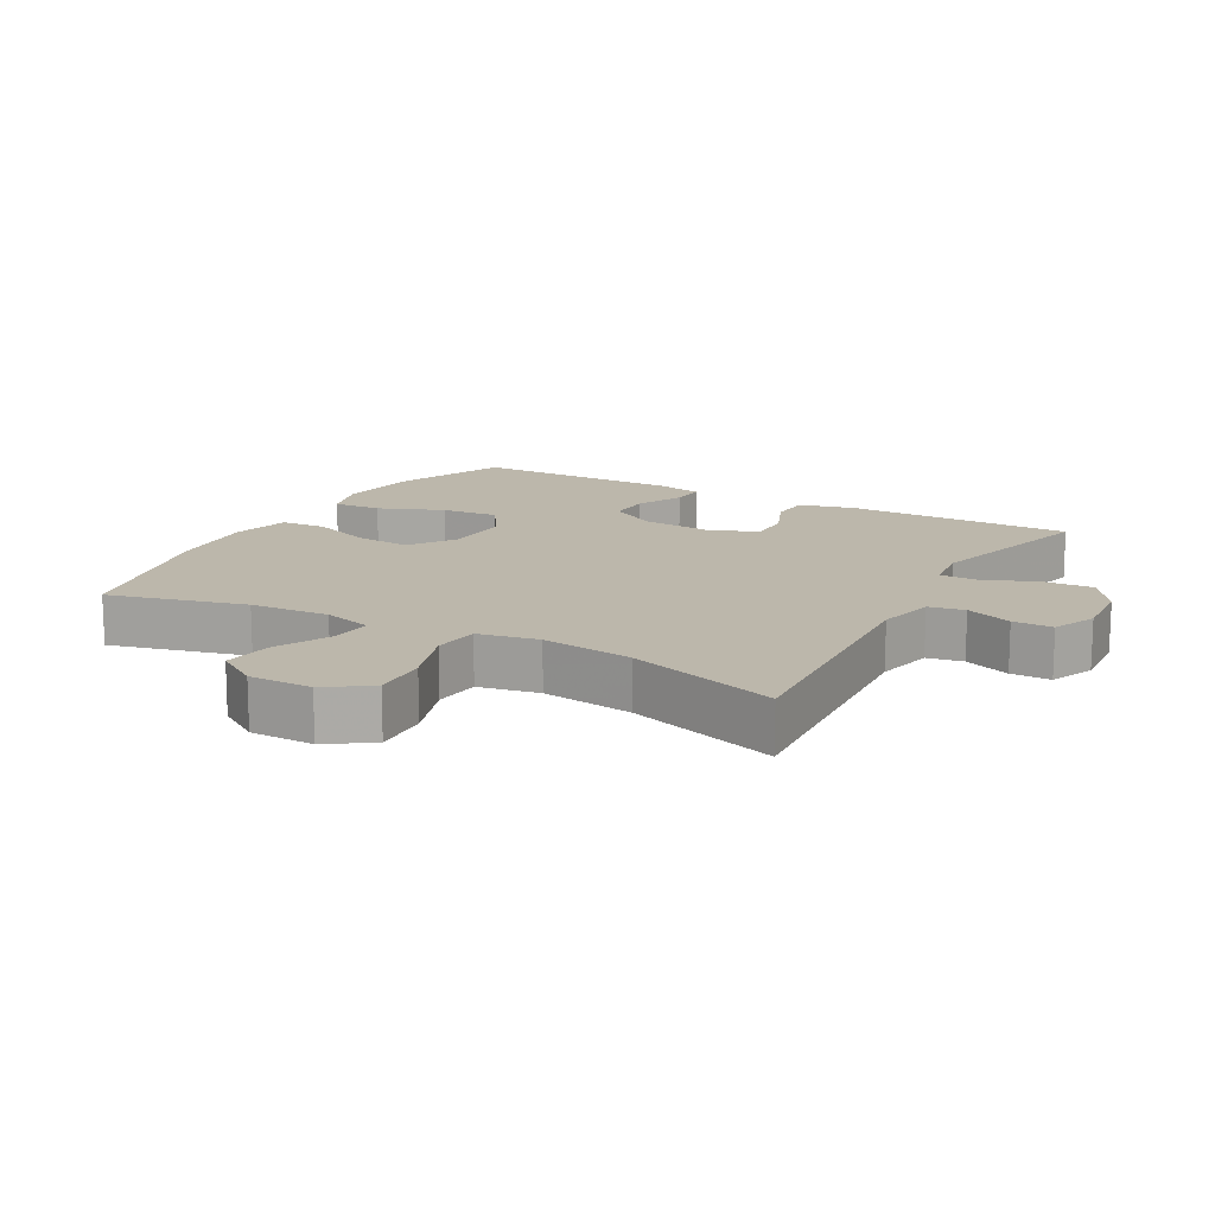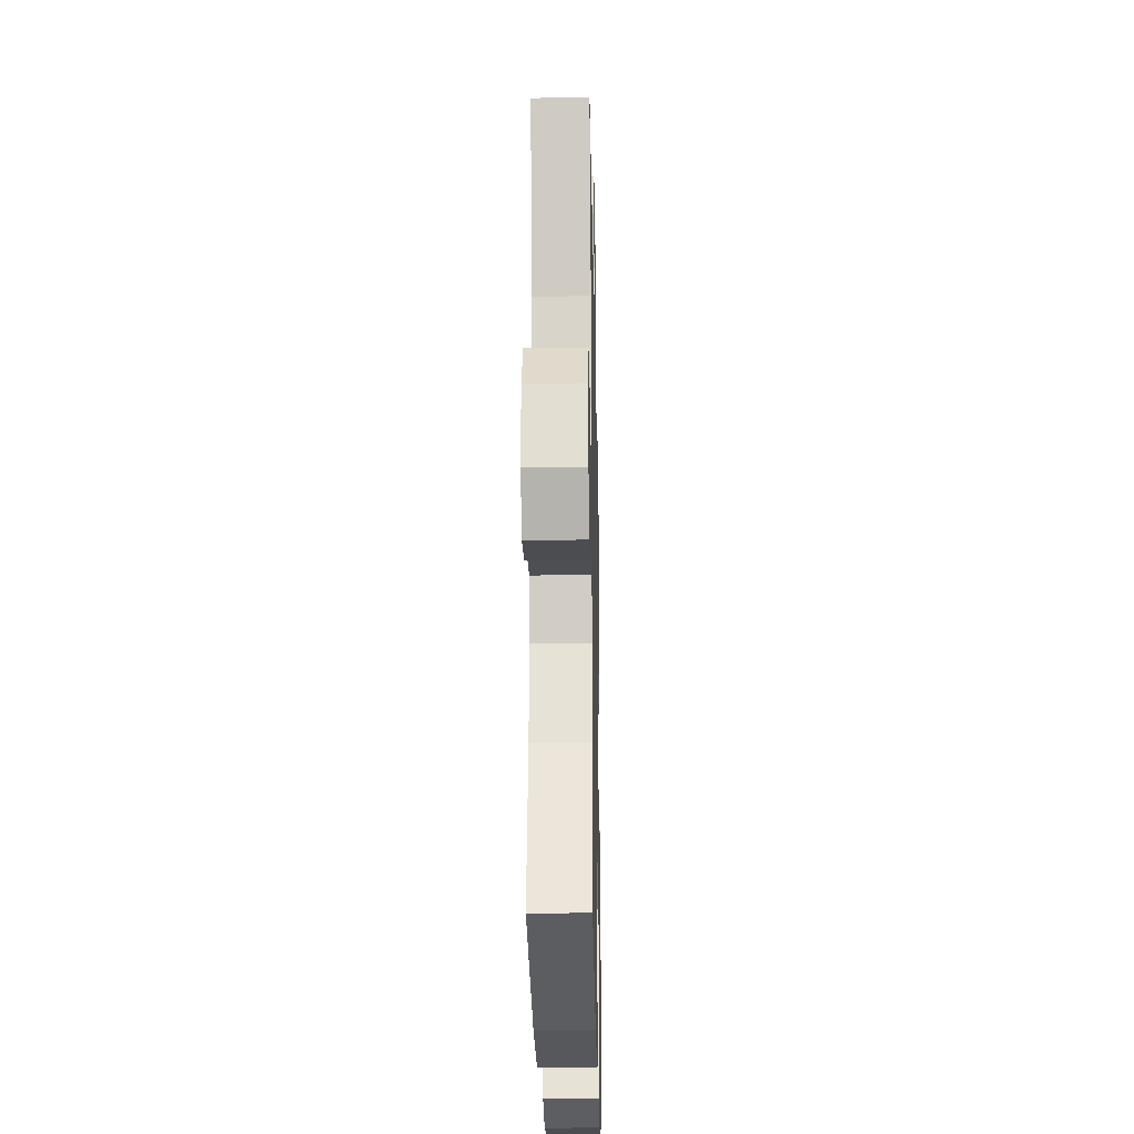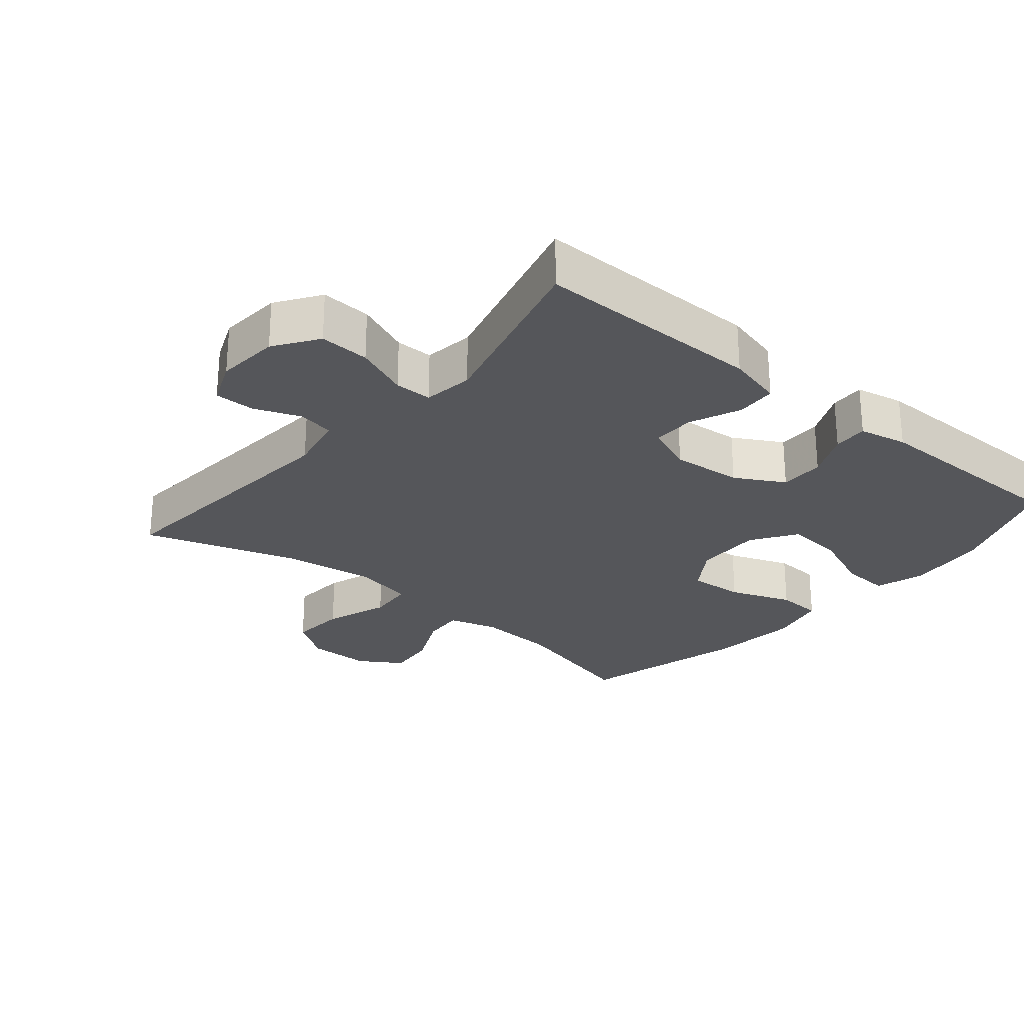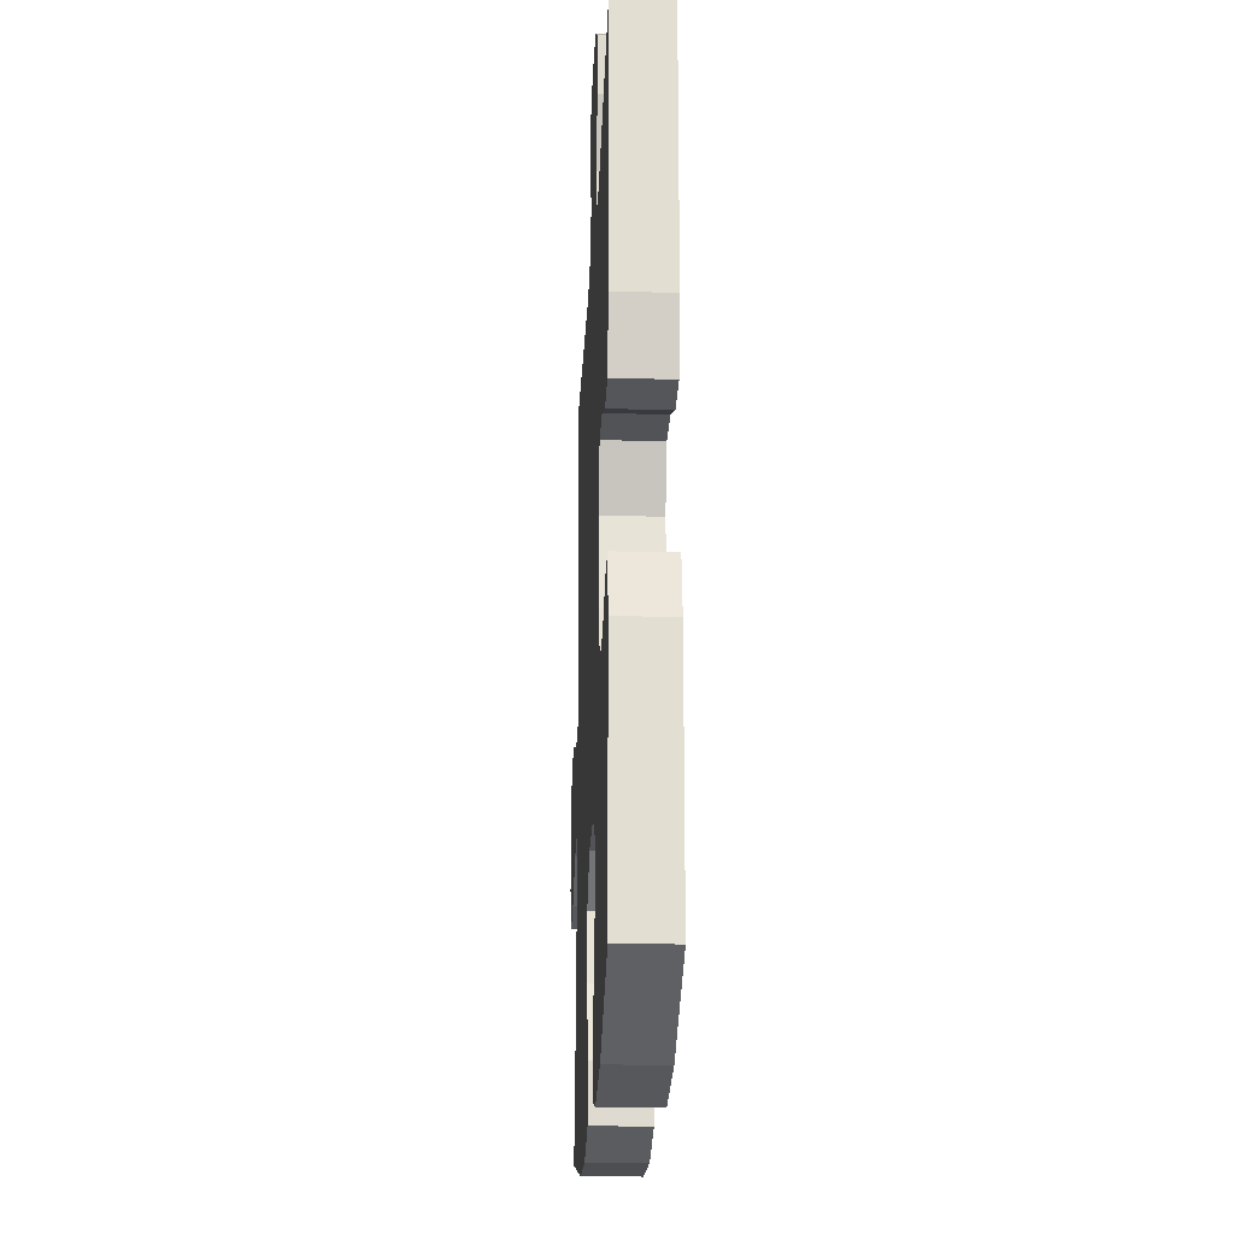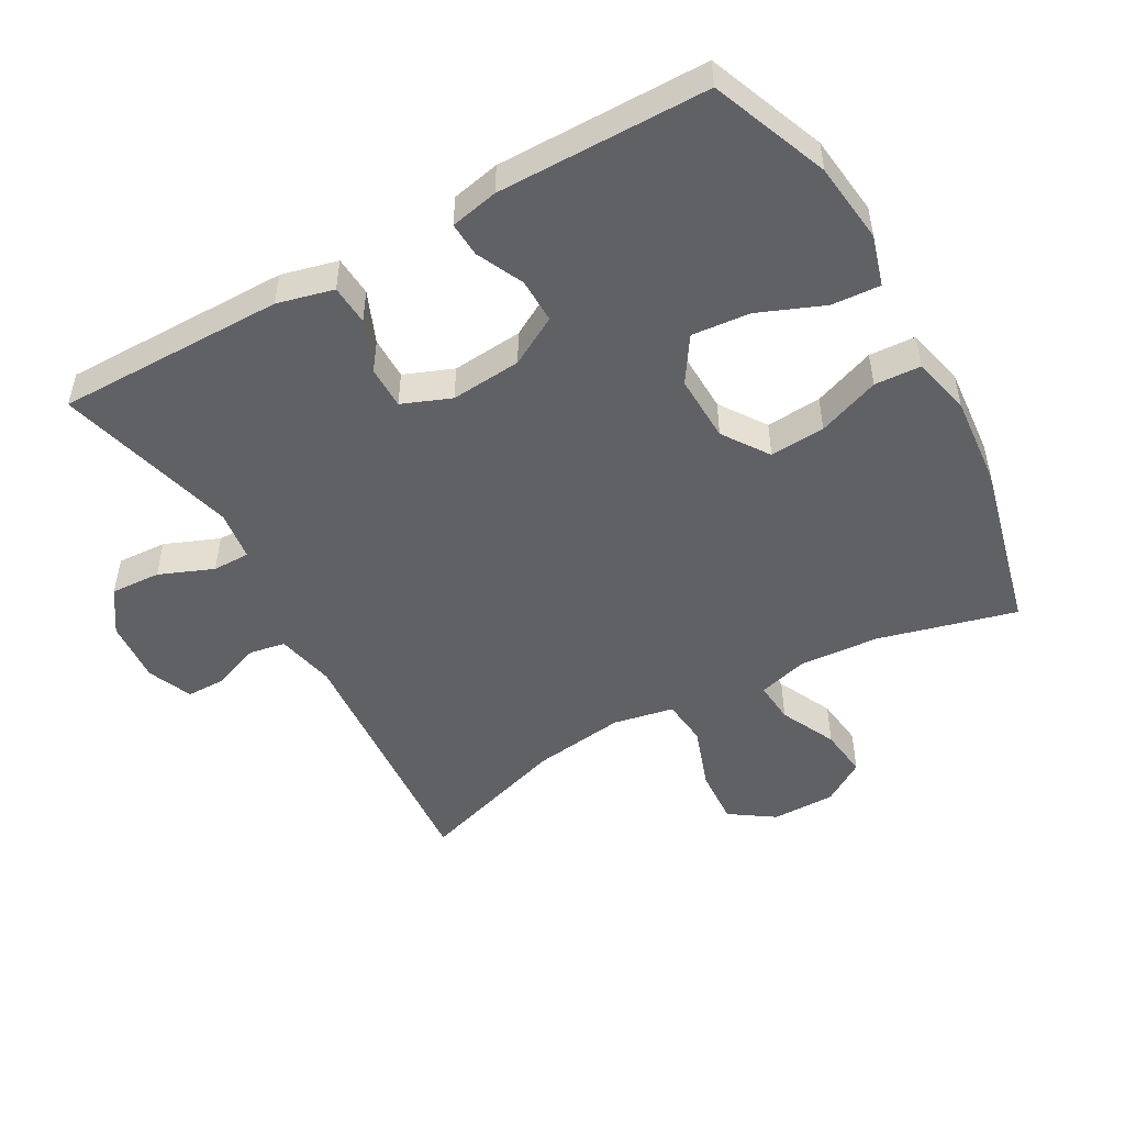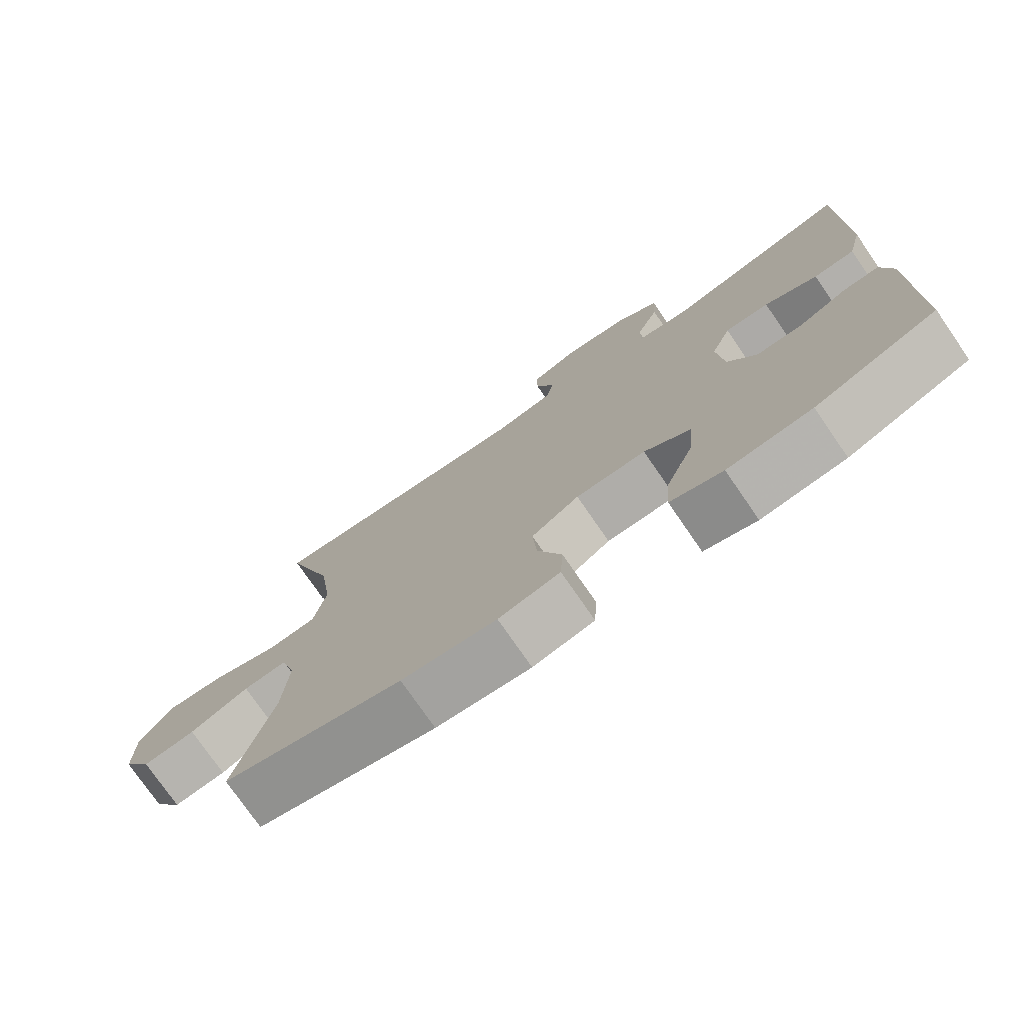
<metadata>
{"format":"obj","ext":"obj","renderer":"f3d","projection":"perspective","resolution":1024,"background":"white","views":[{"elev":14.5,"azim":-60.7,"up":"+Y"},{"elev":-23.0,"azim":-88.8,"up":"+Z"},{"elev":-25.9,"azim":49.8,"up":"+Y"},{"elev":-21.8,"azim":87.5,"up":"+Z"},{"elev":-49.7,"azim":119.3,"up":"+Y"},{"elev":-76.1,"azim":34.6,"up":"+Z"}]}
</metadata>
<code>
v 0.5 0.07 0.5
v 0.499 0.07 0.158
v 0.478 0.07 0.074
v 0.418 0.07 0.07
v 0.341 0.07 0.102
v 0.277 0.07 0.102
v 0.248 0.07 0.029
v 0.257 0.07 -0.077
v 0.298 0.07 -0.15
v 0.365 0.07 -0.149
v 0.435 0.07 -0.116
v 0.487 0.07 -0.113
v 0.502 0.07 -0.185
v 0.5 0.07 -0.5
v 0.325 0.07 -0.569
v 0.204 0.07 -0.583
v 0.129 0.07 -0.561
v 0.134 0.07 -0.488
v 0.174 0.07 -0.39
v 0.182 0.07 -0.303
v 0.115 0.07 -0.259
v 0.014 0.07 -0.262
v -0.055 0.07 -0.309
v -0.049 0.07 -0.392
v -0.014 0.07 -0.485
v -0.018 0.07 -0.554
v -0.106 0.07 -0.575
v -0.242 0.07 -0.563
v -0.5 0.07 -0.5
v -0.446 0.07 -0.293
v -0.438 0.07 -0.173
v -0.459 0.07 -0.099
v -0.522 0.07 -0.104
v -0.606 0.07 -0.144
v -0.681 0.07 -0.153
v -0.722 0.07 -0.089
v -0.722 0.07 0.007
v -0.677 0.07 0.073
v -0.592 0.07 0.068
v -0.496 0.07 0.035
v -0.426 0.07 0.042
v -0.408 0.07 0.133
v -0.427 0.07 0.272
v -0.5 0.07 0.5
v -0.107 0.07 0.47
v -0.019 0.07 0.489
v -0.009 0.07 0.543
v -0.036 0.07 0.613
v -0.036 0.07 0.673
v 0.031 0.07 0.701
v 0.126 0.07 0.694
v 0.191 0.07 0.65
v 0.187 0.07 0.575
v 0.154 0.07 0.494
v 0.154 0.07 0.438
v 0.229 0.07 0.428
v 0.5 0 0.5
v 0.499 0 0.158
v 0.478 0 0.074
v 0.418 0 0.07
v 0.341 0 0.102
v 0.277 0 0.102
v 0.248 0 0.029
v 0.257 0 -0.077
v 0.298 0 -0.15
v 0.365 0 -0.149
v 0.435 0 -0.116
v 0.487 0 -0.113
v 0.502 0 -0.185
v 0.5 0 -0.5
v 0.325 0 -0.569
v 0.204 0 -0.583
v 0.129 0 -0.561
v 0.134 0 -0.488
v 0.174 0 -0.39
v 0.182 0 -0.303
v 0.115 0 -0.259
v 0.014 0 -0.262
v -0.055 0 -0.309
v -0.049 0 -0.392
v -0.014 0 -0.485
v -0.018 0 -0.554
v -0.106 0 -0.575
v -0.242 0 -0.563
v -0.5 0 -0.5
v -0.446 0 -0.293
v -0.438 0 -0.173
v -0.459 0 -0.099
v -0.522 0 -0.104
v -0.606 0 -0.144
v -0.681 0 -0.153
v -0.722 0 -0.089
v -0.722 0 0.007
v -0.677 0 0.073
v -0.592 0 0.068
v -0.496 0 0.035
v -0.426 0 0.042
v -0.408 0 0.133
v -0.427 0 0.272
v -0.5 0 0.5
v -0.107 0 0.47
v -0.019 0 0.489
v -0.009 0 0.543
v -0.036 0 0.613
v -0.036 0 0.673
v 0.031 0 0.701
v 0.126 0 0.694
v 0.191 0 0.65
v 0.187 0 0.575
v 0.154 0 0.494
v 0.154 0 0.438
v 0.229 0 0.428
f 52 53 54
f 51 52 54
f 50 51 54
f 49 50 54
f 48 49 54
f 47 48 54
f 46 47 54 55
f 45 46 55
f 45 55 56
f 44 45 56
f 43 44 56
f 38 39 40
f 37 38 40
f 36 37 40
f 35 36 40
f 34 35 40
f 33 34 40
f 32 33 40 41
f 31 32 41
f 28 29 30
f 27 28 30
f 26 27 30
f 25 26 30
f 24 25 30
f 23 24 30 31
f 31 41 42
f 23 31 42
f 22 23 42
f 17 18 19
f 16 17 19
f 15 16 19
f 14 15 19
f 13 14 19
f 12 13 19
f 11 12 19
f 10 11 19
f 9 10 19 20
f 8 9 20 21
f 3 4 5
f 2 3 5
f 1 2 5
f 56 1 5
f 56 5 6
f 43 56 6 7
f 22 42 43
f 21 22 43
f 8 21 43
f 7 8 43
f 110 109 108
f 110 108 107
f 110 107 106
f 110 106 105
f 110 105 104
f 110 104 103
f 111 110 103 102
f 111 102 101
f 112 111 101
f 112 101 100
f 112 100 99
f 96 95 94
f 96 94 93
f 96 93 92
f 96 92 91
f 96 91 90
f 96 90 89
f 97 96 89 88
f 97 88 87
f 86 85 84
f 86 84 83
f 86 83 82
f 86 82 81
f 86 81 80
f 87 86 80 79
f 98 97 87
f 98 87 79
f 98 79 78
f 75 74 73
f 75 73 72
f 75 72 71
f 75 71 70
f 75 70 69
f 75 69 68
f 75 68 67
f 75 67 66
f 76 75 66 65
f 77 76 65 64
f 61 60 59
f 61 59 58
f 61 58 57
f 61 57 112
f 62 61 112
f 63 62 112 99
f 99 98 78
f 99 78 77
f 99 77 64
f 99 64 63
f 1 57 58 2
f 2 58 59 3
f 3 59 60 4
f 4 60 61 5
f 5 61 62 6
f 6 62 63 7
f 7 63 64 8
f 8 64 65 9
f 9 65 66 10
f 10 66 67 11
f 11 67 68 12
f 12 68 69 13
f 13 69 70 14
f 14 70 71 15
f 15 71 72 16
f 16 72 73 17
f 17 73 74 18
f 18 74 75 19
f 19 75 76 20
f 20 76 77 21
f 21 77 78 22
f 22 78 79 23
f 23 79 80 24
f 24 80 81 25
f 25 81 82 26
f 26 82 83 27
f 27 83 84 28
f 28 84 85 29
f 29 85 86 30
f 30 86 87 31
f 31 87 88 32
f 32 88 89 33
f 33 89 90 34
f 34 90 91 35
f 35 91 92 36
f 36 92 93 37
f 37 93 94 38
f 38 94 95 39
f 39 95 96 40
f 40 96 97 41
f 41 97 98 42
f 42 98 99 43
f 43 99 100 44
f 44 100 101 45
f 45 101 102 46
f 46 102 103 47
f 47 103 104 48
f 48 104 105 49
f 49 105 106 50
f 50 106 107 51
f 51 107 108 52
f 52 108 109 53
f 53 109 110 54
f 54 110 111 55
f 55 111 112 56
f 56 112 57 1

</code>
